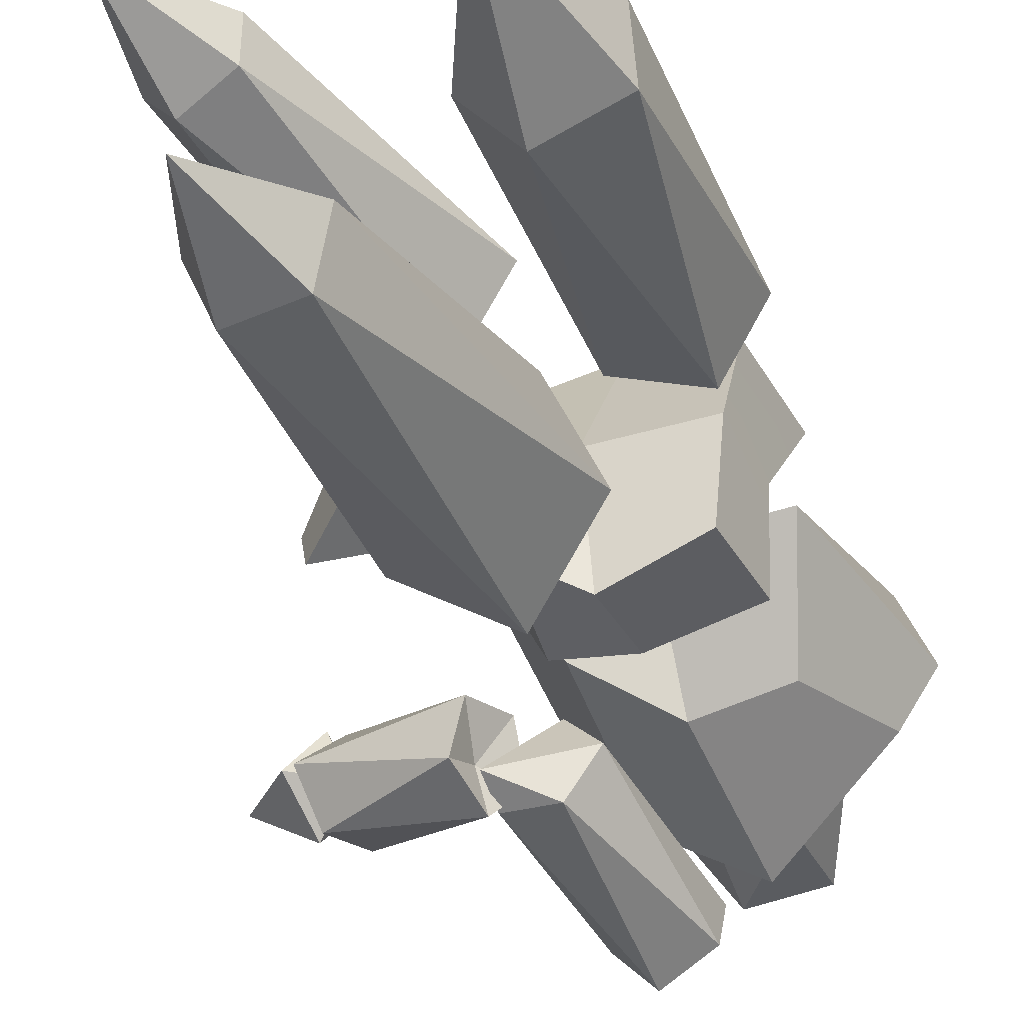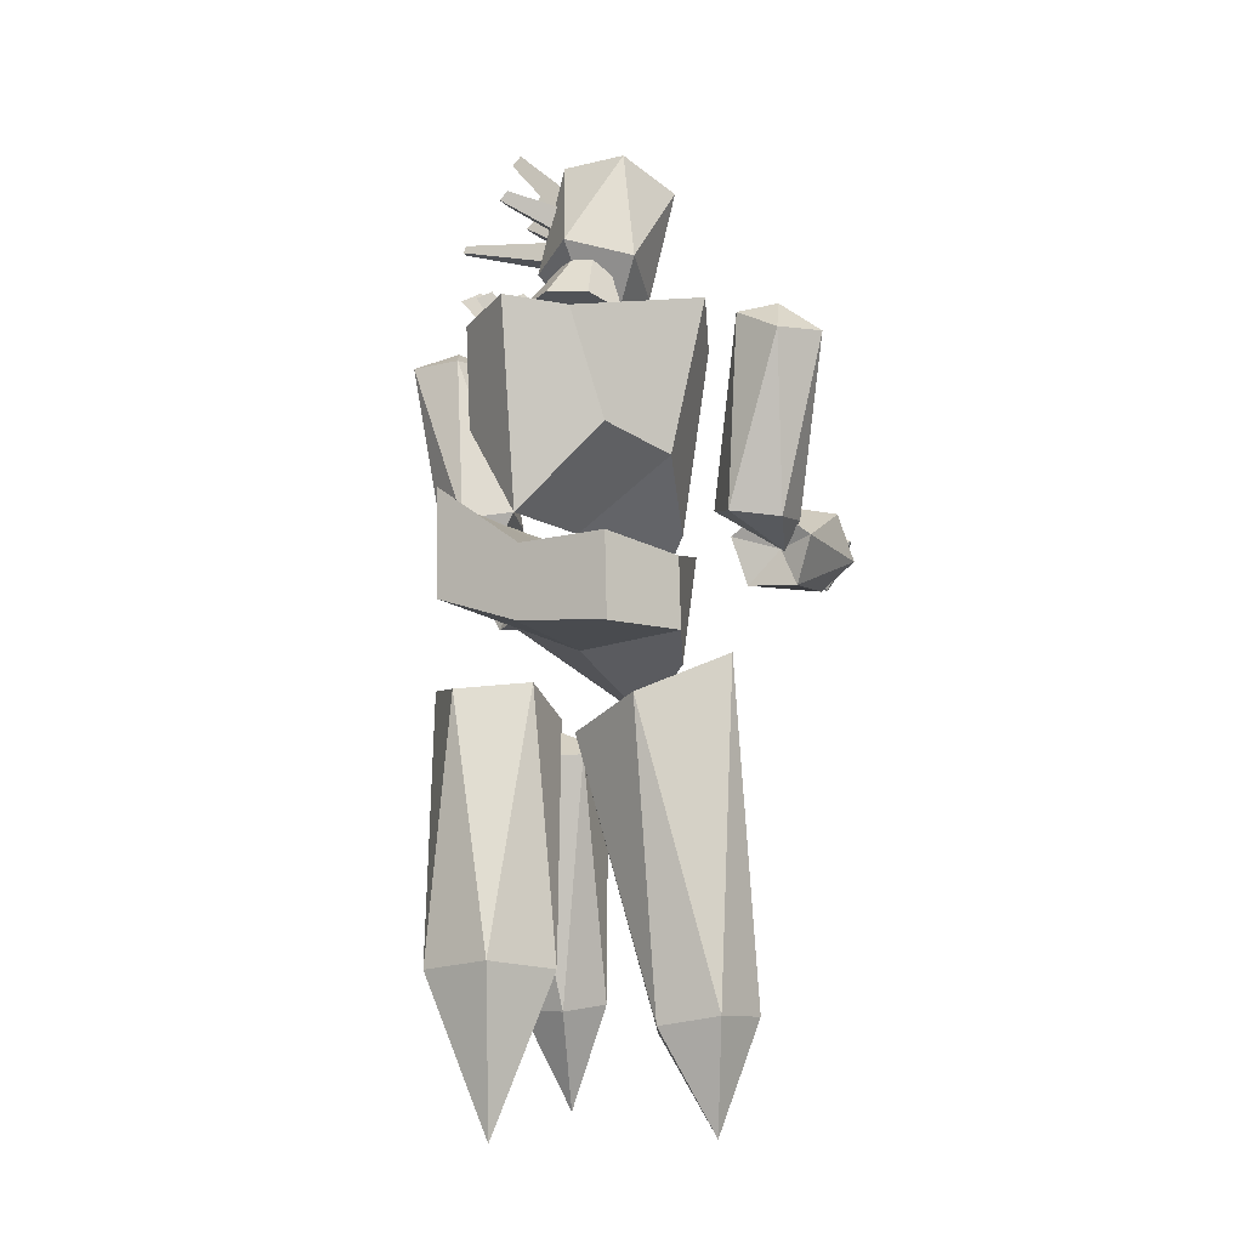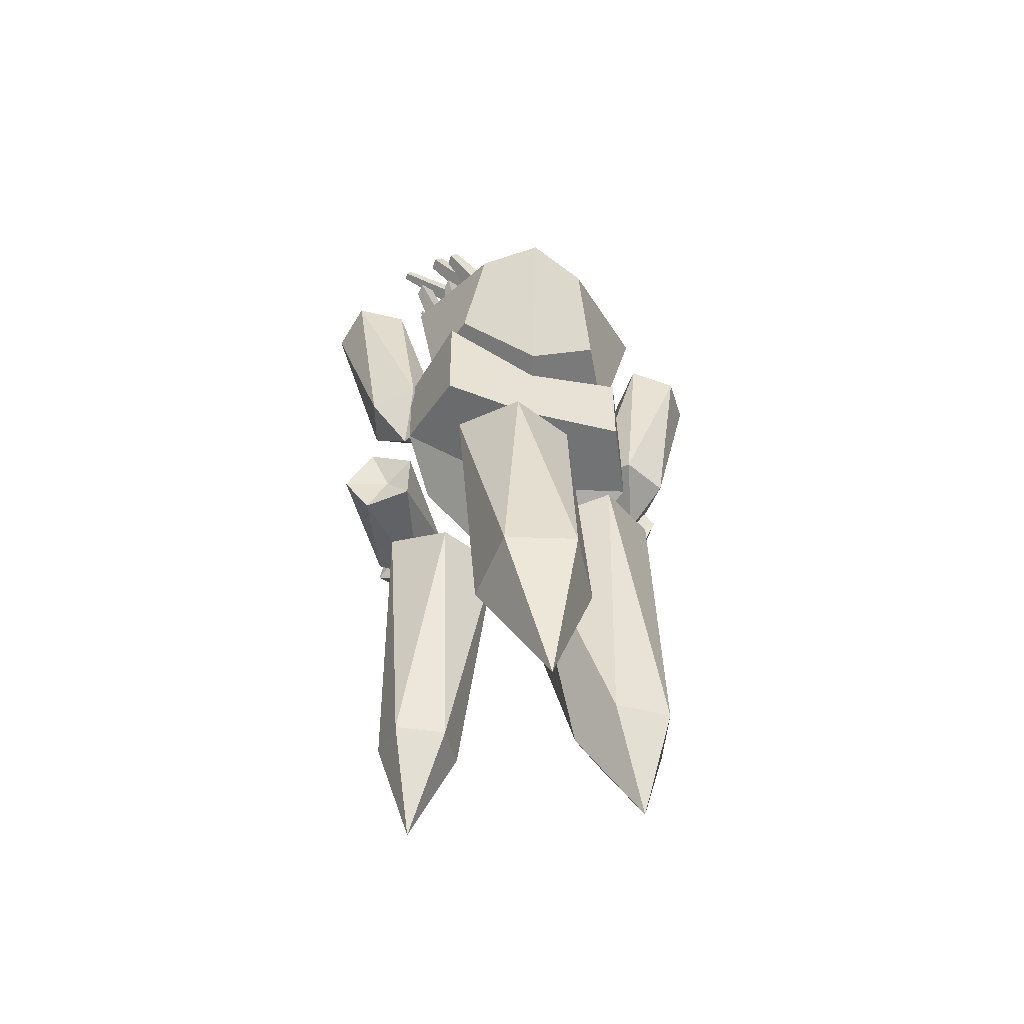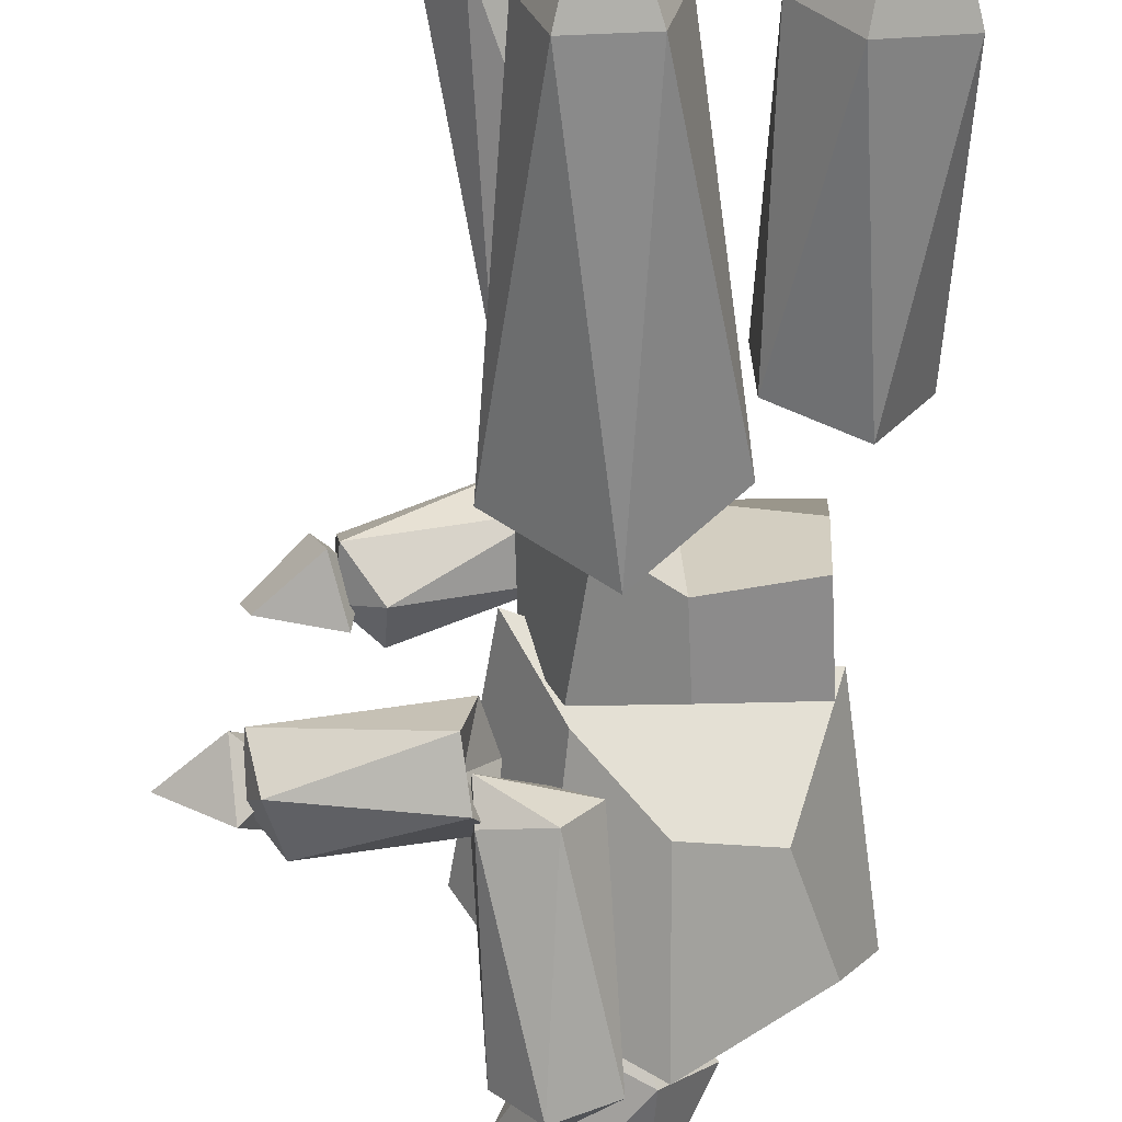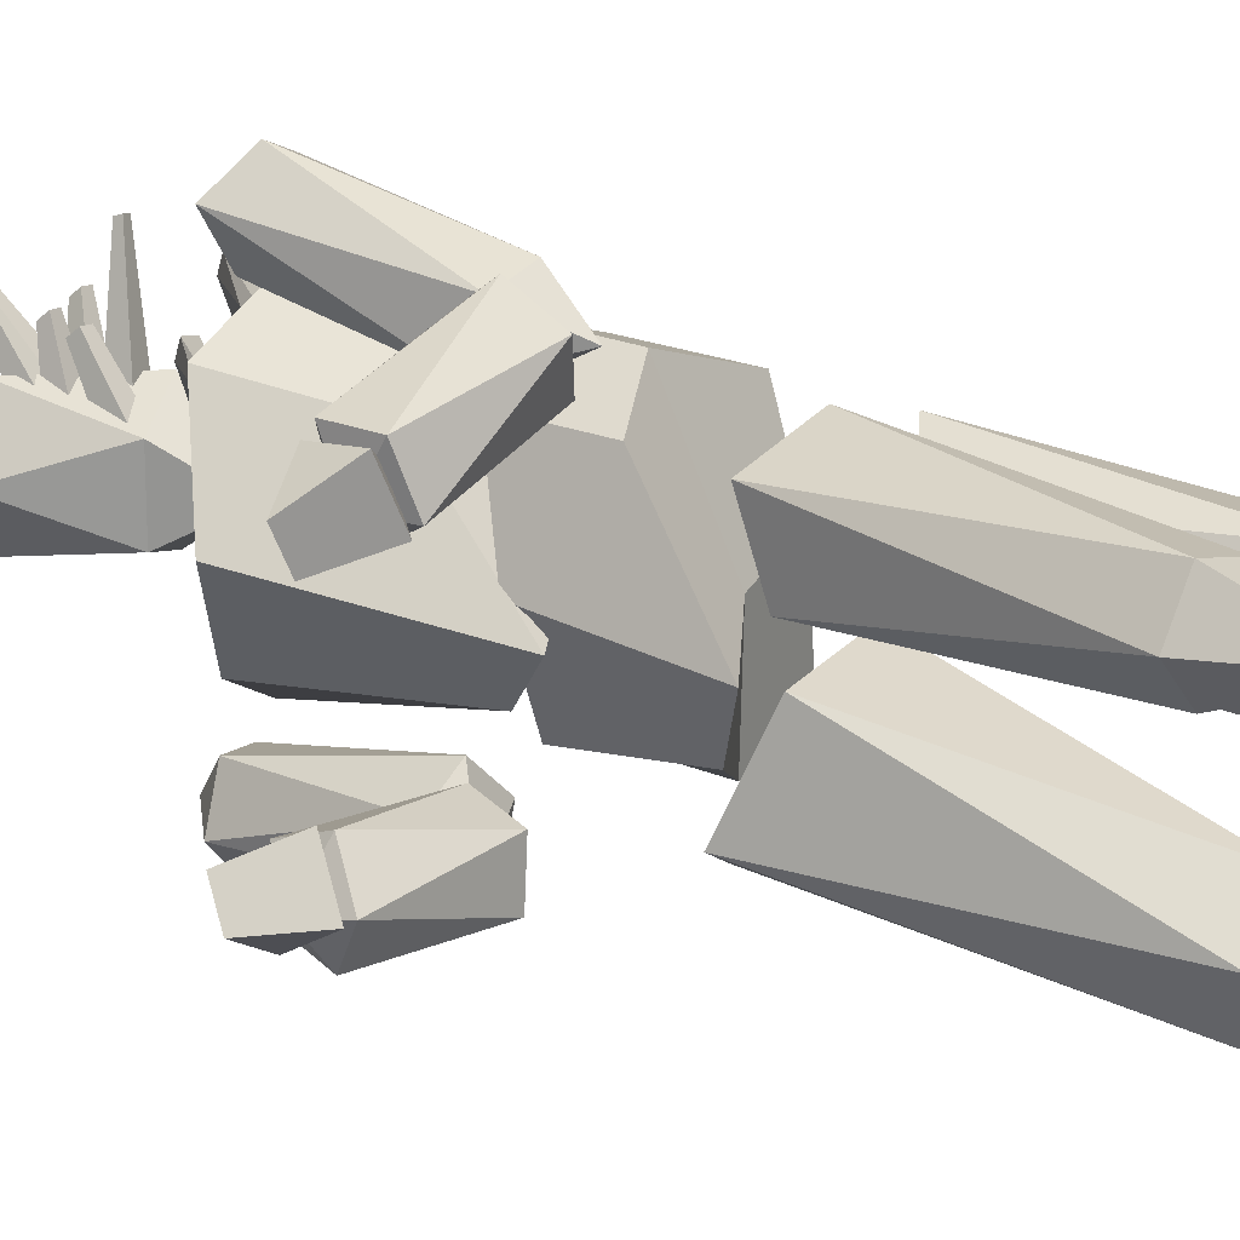
<metadata>
{"format":"obj","ext":"obj","renderer":"f3d","projection":"perspective","resolution":1024,"background":"white","views":[{"elev":-39.8,"azim":25.9,"up":"+Z"},{"elev":-11.1,"azim":125.3,"up":"+Y"},{"elev":-51.3,"azim":82.1,"up":"+Y"},{"elev":-64.0,"azim":1.2,"up":"+Z"},{"elev":23.3,"azim":-57.6,"up":"+Z"}]}
</metadata>
<code>
o Cone_Cone.007
v 1.352 37.35 0.5566
v -0.2569 42.23 -1.879
v -0.4137 37.18 -0.08024
v -1.047 37.01 -1.771
v -0.3092 37.07 -3.525
v 1.195 37.42 -4.315
v 2.921 37.97 -3.678
v 3.669 38.11 -1.987
v 3.051 37.88 -0.2333
g Cone_Cone.007_Cone_Cone.007_Palette.001
f 1 2 3
f 3 2 4
f 4 2 5
f 5 2 6
f 6 2 7
f 7 2 8
f 8 2 9
f 9 2 1
f 1 3 4 5 6 7 8 9
o Cube.001_Cube.007
v 5.987 27.67 -2.093
v 7.056 37 -2.13
v 5.992 36.37 0.6072
v 4.587 32.19 1.51
v 1.387 32.54 2.935
v 1.38 37.33 3.756
v -2.461 37.27 2.458
v -1.449 31.15 1.707
v -3.683 25.37 -2.62
v -5.419 34.9 -1.575
v -2.845 36.27 -6.173
v -1.767 27.67 -5.451
v 0.9594 30.56 -6.693
v 0.8394 37.33 -8.416
v 5.753 36.37 -4.762
v 4.272 31.51 -5.558
v 1.173 27.67 -1.879
v 1.173 38.08 -1.879
g Cube.001_Cube.007_Cube.001_Cube.007_Palette.001
f 10 11 12 13
f 14 15 16 17
f 18 19 20 21
f 22 23 24 25
f 26 18 21 22
f 27 11 24 23
f 15 12 11 27
f 14 17 18 26
f 17 16 19 18
f 25 24 11 10
f 13 14 26 10
f 16 15 27 19
f 19 27 23 20
f 10 26 22 25
f 21 20 23 22
f 13 12 15 14
o Cube.002_Cube.007
v -8.113 28.24 1.626
v -10.97 27.53 1.474
v -11.42 27.95 3.076
v -8.805 28.88 4.054
v -9.401 26.39 4.538
v -8.709 25.75 2.109
v -7.975 27.82 2.296
v -8.348 26.27 2.599
v -8.408 28.22 3.816
v -8.781 26.67 4.119
g Cube.002_Cube.007_Cube.002_Cube.007_Palette.001
f 28 29 30 31
f 31 30 32
f 32 30 29 33
f 33 29 28
f 33 28 34 35
f 36 37 35 34
f 31 32 37 36
f 28 31 36 34
f 32 33 35 37
o Cube.003_Cube.007
v -10.62 28.65 -8.865
v -13.08 28.41 -7.249
v -12.55 29.28 -5.862
v -9.835 29.97 -6.762
v -10.06 27.81 -5.323
v -10.85 26.49 -7.425
v -10.13 28.4 -8.286
v -10.28 27.04 -7.385
v -9.641 29.22 -6.97
v -9.783 27.87 -6.069
g Cube.003_Cube.007_Cube.003_Cube.007_Palette.001
f 38 39 40 41
f 41 40 42
f 42 40 39 43
f 43 39 38
f 43 38 44 45
f 46 47 45 44
f 41 42 47 46
f 38 41 46 44
f 42 43 45 47
o Cube.004_Cube.007
v -1.048 40.63 -0.8158
v -0.6367 42.4 1.695
v -0.573 41.96 2.091
v -0.9043 39.89 -0.151
v -1.169 41.93 2.194
v -1.896 39.82 0.02182
v -1.249 42.37 1.798
v -2.049 40.56 -0.643
g Cube.004_Cube.007_Cube.004_Cube.007_Palette.001
f 48 49 50 51
f 51 50 52 53
f 53 52 54 55
f 55 54 49 48
f 51 53 55 48
f 52 50 49 54
o Cube.005_Cube.007
v -1.206 42.44 -1.171
v -0.5508 43.56 1.935
v -0.4469 43.16 2.3
v -0.9775 41.56 -0.3678
v -0.9891 43.1 2.395
v -2.17 41.44 -0.159
v -1.093 43.5 2.03
v -2.399 42.32 -0.9625
g Cube.005_Cube.007_Cube.005_Cube.007_Palette.001
f 56 57 58 59
f 59 58 60 61
f 61 60 62 63
f 63 62 57 56
f 59 61 63 56
f 60 58 57 62
o Cube.006_Cube.006
v -1.412 42.97 -1.171
v -1.224 45.03 2.006
v -1.152 44.75 2.258
v -1.183 42.08 -0.3678
v -1.527 44.72 2.324
v -2.376 41.96 -0.159
v -1.599 44.99 2.071
v -2.605 42.85 -0.9625
g Cube.006_Cube.006_Cube.006_Cube.006_Palette.001
f 64 65 66 67
f 67 66 68 69
f 69 68 70 71
f 71 70 65 64
f 67 69 71 64
f 68 66 65 70
o Cube.007_Cube.006
v -0.06025 41.65 -1.392
v 1.224 42.29 4.584
v 1.257 41.97 4.705
v 0.2217 40.54 -0.9761
v 0.9205 41.96 4.797
v -0.9274 40.37 -0.6591
v 0.8866 42.29 4.676
v -1.133 41.49 -1.075
g Cube.007_Cube.006_Cube.007_Cube.006_Palette.001
f 72 73 74 75
f 75 74 76 77
f 77 76 78 79
f 79 78 73 72
f 75 77 79 72
f 76 74 73 78
o Cube.008_Cube.006
v 0.1498 42.91 -1.231
v 1.667 44.25 1.839
v 1.753 43.85 2.204
v 0.3575 42.03 -0.4274
v 1.214 43.81 2.299
v -0.8311 41.93 -0.2186
v 1.142 44.21 1.934
v -0.999 42.82 -1.022
g Cube.008_Cube.006_Cube.008_Cube.006_Palette.001
f 80 81 82 83
f 83 82 84 85
f 85 84 86 87
f 87 86 81 80
f 83 85 87 80
f 84 82 81 86
o Cube.009_Cube.006
v -0.1541 43.46 -1.231
v -0.3137 46.77 2.62
v -0.2023 46.34 3.011
v 0.06914 42.57 -0.4274
v -0.7834 46.29 3.113
v -1.104 42.46 -0.2186
v -0.8948 46.72 2.721
v -1.263 43.34 -1.022
g Cube.009_Cube.006_Cube.009_Cube.006_Palette.001
f 88 89 90 91
f 91 90 92 93
f 93 92 94 95
f 95 94 89 88
f 91 93 95 88
f 92 90 89 94
o Cube.010_Cube.006
v -2.045 36.5 -0.3003
v -0.6585 39.14 1.576
v -0.08351 38.72 2.224
v -1.444 36.06 0.3773
v -0.8009 38.79 2.406
v -2.172 36.13 1.069
v -1.403 37.8 1.157
v -2.774 36.56 0.3914
g Cube.010_Cube.006_Cube.010_Cube.006_Palette.001
f 96 97 98 99
f 99 98 100 101
f 101 100 102 103
f 103 102 97 96
f 99 101 103 96
f 100 98 97 102
o Cube.011_Cube.006
v -1.726 37.07 -0.9177
v -1.21 38.16 -0.1672
v -0.9774 37.99 0.09184
v -1.476 36.9 -0.6467
v -1.264 38.02 0.1647
v -1.775 36.93 -0.3701
v -1.493 37.61 -0.335
v -2.02 37.1 -0.6411
g Cube.011_Cube.006_Cube.011_Cube.006_Palette.001
f 104 105 106 107
f 107 106 108 109
f 109 108 110 111
f 111 110 105 104
f 107 109 111 104
f 108 106 105 110
o Cube.012_Cube.006
v 0.9774 36.86 0.4355
v 2.665 39.12 1.865
v 3.134 38.78 2.393
v 1.747 36.3 1.302
v 2.549 38.84 2.542
v 0.8155 36.39 2.186
v 2.059 38.03 1.523
v 0.04641 36.95 1.32
g Cube.012_Cube.006_Cube.012_Cube.006_Palette.001
f 112 113 114 115
f 115 114 116 117
f 117 116 118 119
f 119 118 113 112
f 115 117 119 112
f 116 114 113 118
o Cube.013_Cube.006
v 0.442 36.9 1.32
v 1.829 39.55 3.196
v 2.404 39.13 3.844
v 1.044 36.46 1.997
v 1.686 39.19 4.026
v 0.3153 36.53 2.689
v 1.085 38.21 2.777
v -0.2864 36.97 2.012
g Cube.013_Cube.006_Cube.013_Cube.006_Palette.001
f 120 121 122 123
f 123 122 124 125
f 125 124 126 127
f 127 126 121 120
f 123 125 127 120
f 124 122 121 126
o Cube.014_Cube.006
v 0.477 37.22 -0.4361
v 1.497 39.19 0.9603
v 1.93 38.88 1.442
v 0.938 36.91 0.06808
v 1.397 38.93 1.578
v 0.4199 36.96 0.5828
v 0.95 38.2 0.6481
v -0.05497 37.27 0.07859
g Cube.014_Cube.006_Cube.014_Cube.006_Palette.001
f 128 129 130 131
f 131 130 132 133
f 133 132 134 135
f 135 134 129 128
f 131 133 135 128
f 132 130 129 134
o Cube.015_Cube.006
v 1.001 37.02 2.981
v 1.396 37.78 3.515
v 1.56 37.66 3.7
v 1.172 36.9 3.174
v 1.356 37.67 3.752
v 0.9649 36.92 3.371
v 1.184 37.39 3.396
v 0.7934 37.04 3.178
g Cube.015_Cube.006_Cube.015_Cube.006_Palette.001
f 136 137 138 139
f 139 138 140 141
f 141 140 142 143
f 143 142 137 136
f 139 141 143 136
f 140 138 137 142
o Cube_Cube.007
v 5.521 23.17 -1.755
v 5.587 26.44 -2.039
v 5.804 29.47 2.284
v 5.707 24.51 2.265
v 1.44 25.54 3.932
v 1.569 29.5 3.961
v -1.474 28.72 2.615
v -1.515 24.41 2.591
v -3.188 20.04 -2.402
v -3.167 27.03 -1.669
v -1.877 26.64 -6.083
v -0.9826 21.77 -5.939
v 1.446 22.74 -7.485
v 1.517 25.93 -7.433
v 5.403 26.48 -6.381
v 5.3 22.68 -6.411
v 1.173 22.46 -2.014
v 1.173 26.61 -1.877
g Cube_Cube.007_Cube_Cube.007_Palette.001
f 144 145 146 147
f 148 149 150 151
f 152 153 154 155
f 156 157 158 159
f 160 152 155 156
f 161 145 158 157
f 149 146 145 161
f 148 151 152 160
f 151 150 153 152
f 159 158 145 144
f 147 148 160 144
f 150 149 161 153
f 153 161 157 154
f 144 160 156 159
f 155 154 157 156
f 147 146 149 148
o Icosphere.003_Icosphere.007
v -1.083 36.26 -1.751
v -2.254 39.05 -3.357
v 0.5477 40.15 -4.485
v -2.121 39.11 -0.146
v 2.412 40.89 -1.971
v 0.7626 40.24 0.7106
v -4.463 43.45 -1.728
v -2.814 44.1 -4.41
v 0.0701 45.23 -3.553
v 0.203 45.28 -0.3424
v -2.599 44.18 0.7856
v -2.404 45.68 -1.85
g Icosphere.003_Icosphere.007_Icosphere.003_Icosphere.007_Palette.001
f 162 163 164
f 163 162 165
f 162 164 166
f 162 166 167
f 162 167 165
f 163 165 168
f 164 163 169
f 166 164 170
f 167 166 171
f 165 167 172
f 163 168 169
f 164 169 170
f 166 170 171
f 167 171 172
f 165 172 168
f 169 168 173
f 170 169 173
f 171 170 173
f 172 171 173
f 168 172 173
o Icosphere.005_Icosphere.007
v 0.4876 26.3 4.11
v 2.053 29.03 3.928
v 0.9821 28.49 5.942
v 0.4 29.42 2.313
v -1.332 28.55 5.572
v -1.692 29.12 3.328
v 1.397 36.75 4.854
v 1.728 36.68 7.194
v -0.3604 36.18 8.143
v -2.016 37.14 6.673
v -0.9076 36.77 4.474
v -0.04544 37.62 5.964
g Icosphere.005_Icosphere.007_Icosphere.005_Icosphere.007_Palette.001
f 174 175 176
f 175 174 177
f 174 176 178
f 174 178 179
f 174 179 177
f 175 177 180
f 176 175 181
f 178 176 182
f 179 178 183
f 177 179 184
f 175 180 181
f 176 181 182
f 178 182 183
f 179 183 184
f 177 184 180
f 181 180 185
f 182 181 185
f 183 182 185
f 184 183 185
f 180 184 185
o Icosphere.018
v -4.461 2.836 2.481
v -4.124 7.528 0.3269
v -1.961 7.162 1.137
v -5.532 7.887 2.16
v -2.031 7.295 3.472
v -4.239 7.743 4.104
v -3.681 18.88 -0.06589
v -0.5641 18.24 -0.9584
v 1.262 18.04 1.786
v -0.6187 19.11 4.346
v -3.588 20.08 3.178
v -1.593 18.05 1.7
g Icosphere.018_Icosphere.018_Palette.001
f 186 187 188
f 187 186 189
f 186 188 190
f 186 190 191
f 186 191 189
f 187 189 192
f 188 187 193
f 190 188 194
f 191 190 195
f 189 191 196
f 187 192 193
f 188 193 194
f 190 194 195
f 191 195 196
f 189 196 192
f 193 192 197
f 194 193 197
f 195 194 197
f 196 195 197
f 192 196 197
o Icosphere.006_Icosphere.006
v -2.909 26.81 4.74
v -2.493 28.56 5.695
v -3.262 26.84 7.003
v -1.825 27.68 3.636
v -3.069 24.89 5.752
v -2.181 25.41 3.671
v -7.189 29.23 2.557
v -8.384 28.76 4.518
v -8.616 26.48 4.601
v -8.354 25.66 2.384
v -6.996 27.29 1.306
v -8.625 27.7 2.433
g Icosphere.006_Icosphere.006_Icosphere.006_Icosphere.006_Palette.001
f 198 199 200
f 199 198 201
f 198 200 202
f 198 202 203
f 198 203 201
f 199 201 204
f 200 199 205
f 202 200 206
f 203 202 207
f 201 203 208
f 199 204 205
f 200 205 206
f 202 206 207
f 203 207 208
f 201 208 204
f 205 204 209
f 206 205 209
f 207 206 209
f 208 207 209
f 204 208 209
o Icosphere.019
v 7.683 1.741 -2.424
v 6.143 8.545 -4.594
v 9.231 8.806 -3.45
v 4.131 8.111 -2.01
v 9.127 8.535 -0.1593
v 5.975 8.105 0.7304
v 3.484 19.11 -2.781
v 6.562 20.19 -3.619
v 8.436 19.92 -0.8993
v 6.326 20.35 1.752
v 3.38 18.84 0.5097
v 5.768 18.53 -1.098
g Icosphere.019_Icosphere.019_Palette.001
f 210 211 212
f 211 210 213
f 210 212 214
f 210 214 215
f 210 215 213
f 211 213 216
f 212 211 217
f 214 212 218
f 215 214 219
f 213 215 220
f 211 216 217
f 212 217 218
f 214 218 219
f 215 219 220
f 213 220 216
f 217 216 221
f 218 217 221
f 219 218 221
f 220 219 221
f 216 220 221
o Icosphere.007_Icosphere.006
v -4.319 26.99 -9.106
v -4.281 28.22 -9.937
v -2.015 27.92 -10.42
v -4.496 28.71 -7.658
v -0.8196 28.22 -8.439
v -2.344 28.72 -6.727
v -4.152 36.04 -10.41
v -2.587 36.03 -12.22
v -0.4463 35.85 -11.24
v -0.6 36.94 -9.085
v -2.948 36.36 -8.424
v -2.313 37.59 -10.18
g Icosphere.007_Icosphere.006_Icosphere.007_Icosphere.006_Palette.001
f 222 223 224
f 223 222 225
f 222 224 226
f 222 226 227
f 222 227 225
f 223 225 228
f 224 223 229
f 226 224 230
f 227 226 231
f 225 227 232
f 223 228 229
f 224 229 230
f 226 230 231
f 227 231 232
f 225 232 228
f 229 228 233
f 230 229 233
f 231 230 233
f 232 231 233
f 228 232 233
o Icosphere.020
v -0.5017 18.88 -5.403
v -2.948 18.87 -2.308
v 1.61 18.84 -2.103
v 3.251 20.01 -6.292
v -4.124 20.41 -6.573
v -0.2929 21.9 -8.921
v 1.706 6.371 -6.359
v -0.6384 6.151 -4.821
v -2.808 6.404 -6.562
v -1.804 6.781 -9.174
v 0.9855 6.761 -9.049
v -0.5156 1.833 -7.867
g Icosphere.020_Icosphere.020_Palette.001
f 234 235 236
f 236 237 234
f 234 238 235
f 234 239 238
f 234 237 239
f 236 240 237
f 235 241 236
f 238 242 235
f 239 243 238
f 237 244 239
f 236 241 240
f 235 242 241
f 238 243 242
f 239 244 243
f 237 240 244
f 241 245 240
f 242 245 241
f 243 245 242
f 244 245 243
f 240 245 244
o Icosphere.008_Icosphere.006
v -4.571 27.17 -8.759
v -3.688 29.01 -8.745
v -3.595 27.81 -6.789
v -4.291 27.55 -10.47
v -4.141 25.62 -7.305
v -4.57 25.45 -9.58
v -9.334 29.67 -8.917
v -9.226 29.9 -6.586
v -9.376 27.78 -5.72
v -10.4 26.41 -7.371
v -9.88 27.47 -9.434
v -10.6 28.41 -7.792
g Icosphere.008_Icosphere.006_Icosphere.008_Icosphere.006_Palette.001
f 246 247 248
f 247 246 249
f 246 248 250
f 246 250 251
f 246 251 249
f 247 249 252
f 248 247 253
f 250 248 254
f 251 250 255
f 249 251 256
f 247 252 253
f 248 253 254
f 250 254 255
f 251 255 256
f 249 256 252
f 253 252 257
f 254 253 257
f 255 254 257
f 256 255 257
f 252 256 257

</code>
